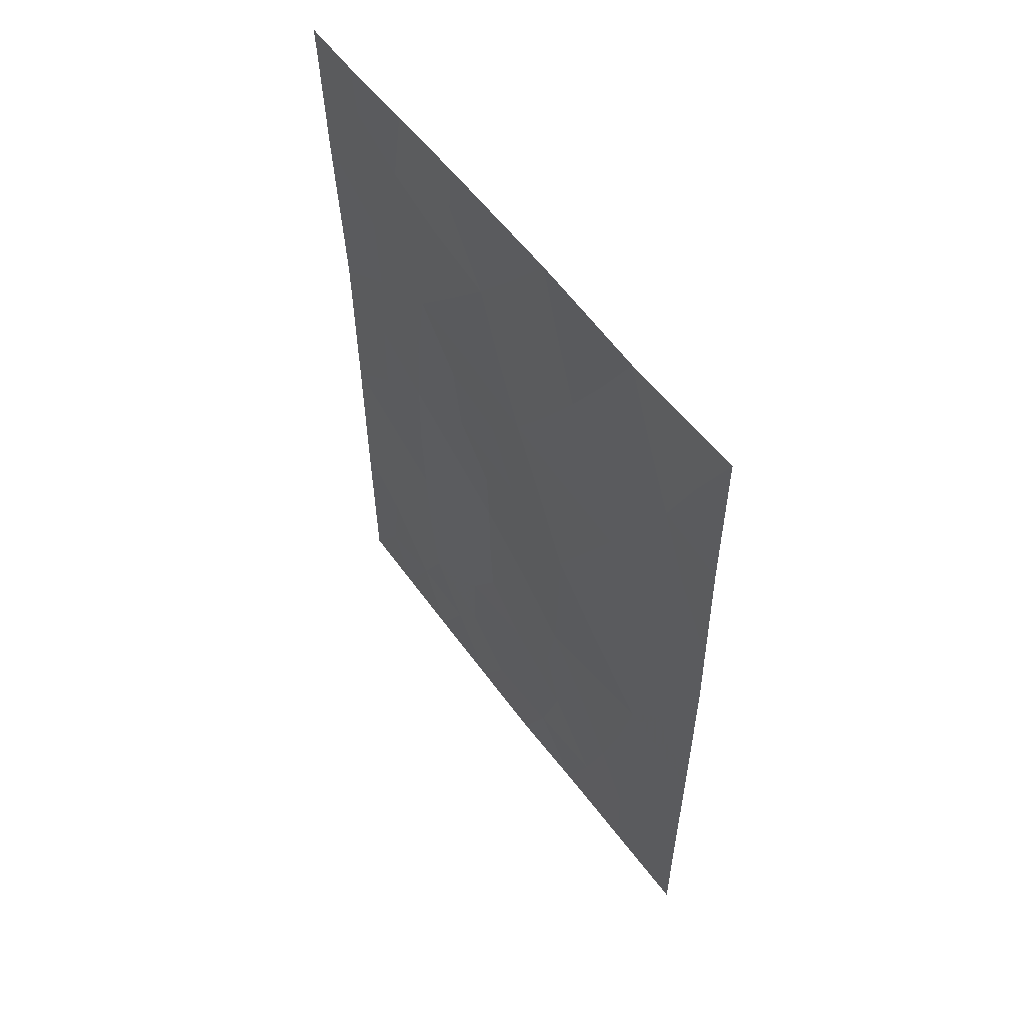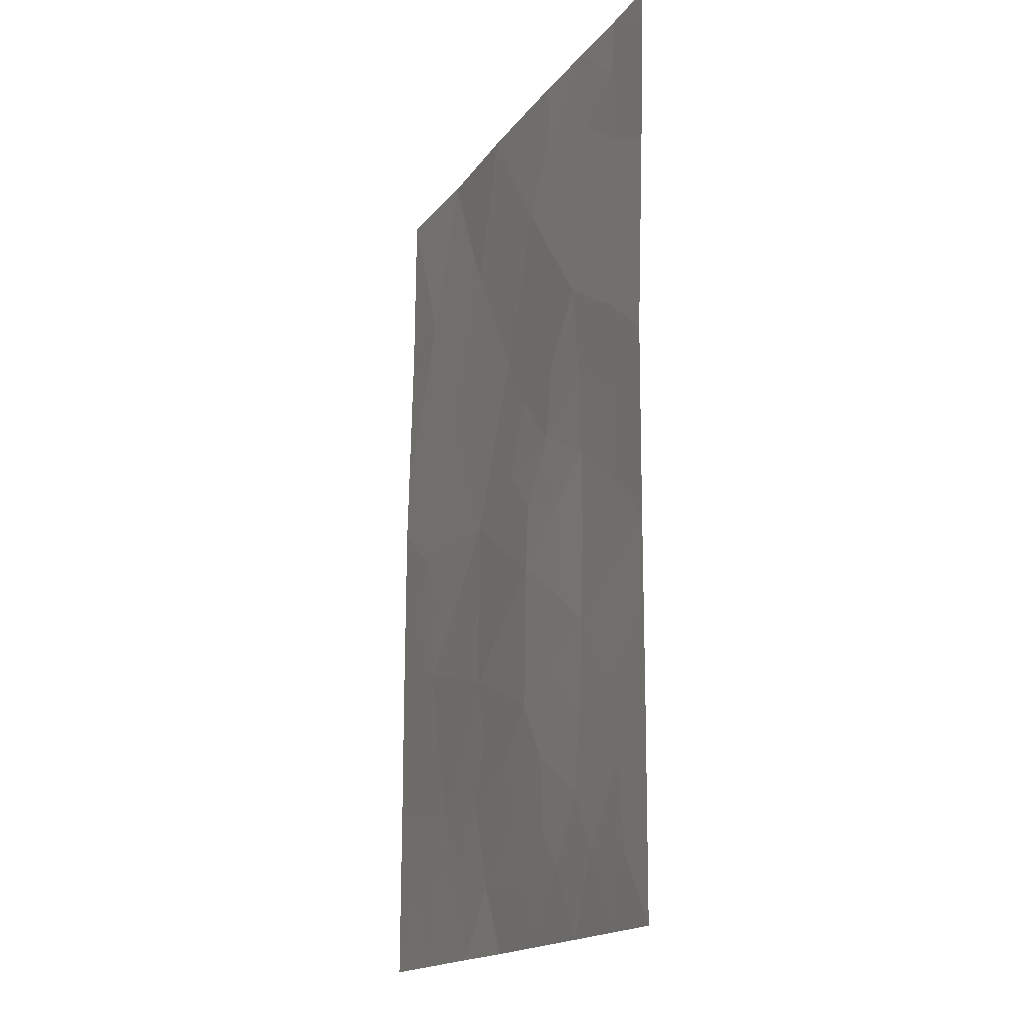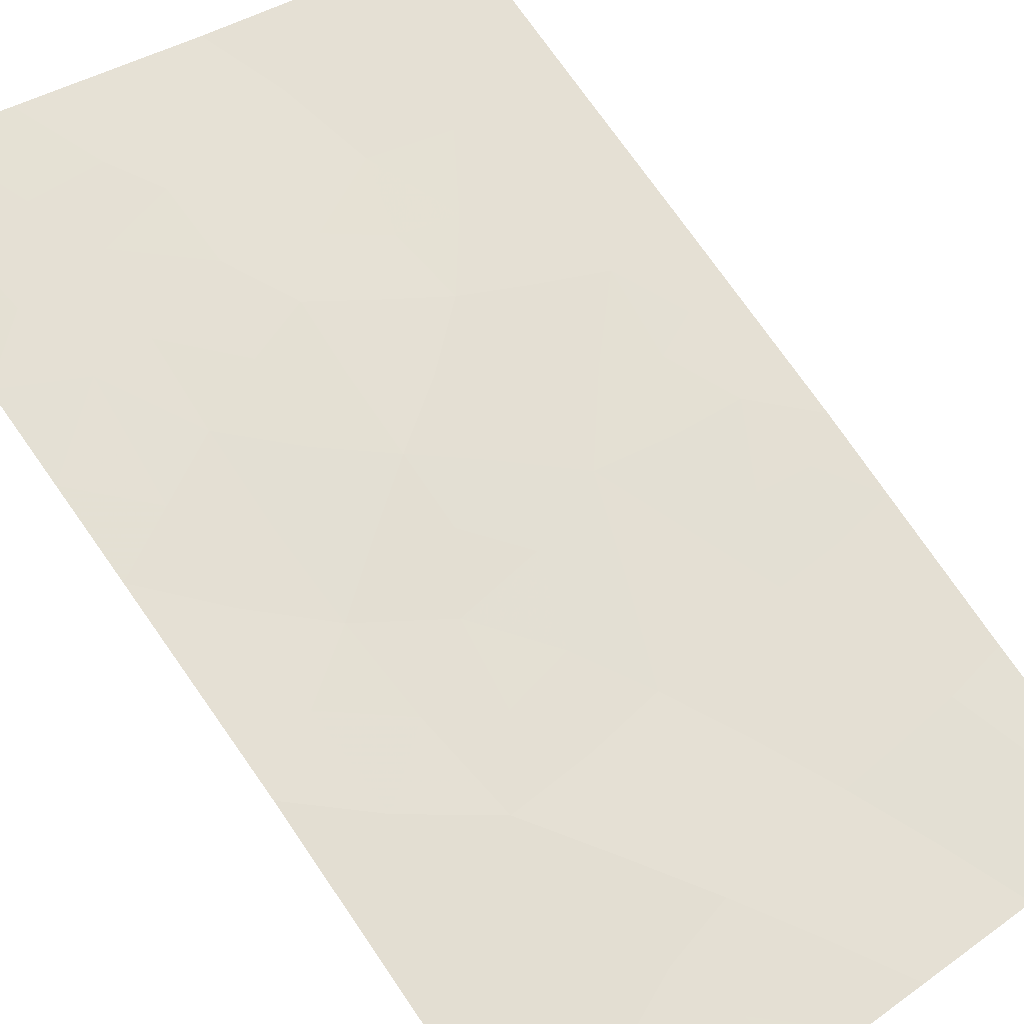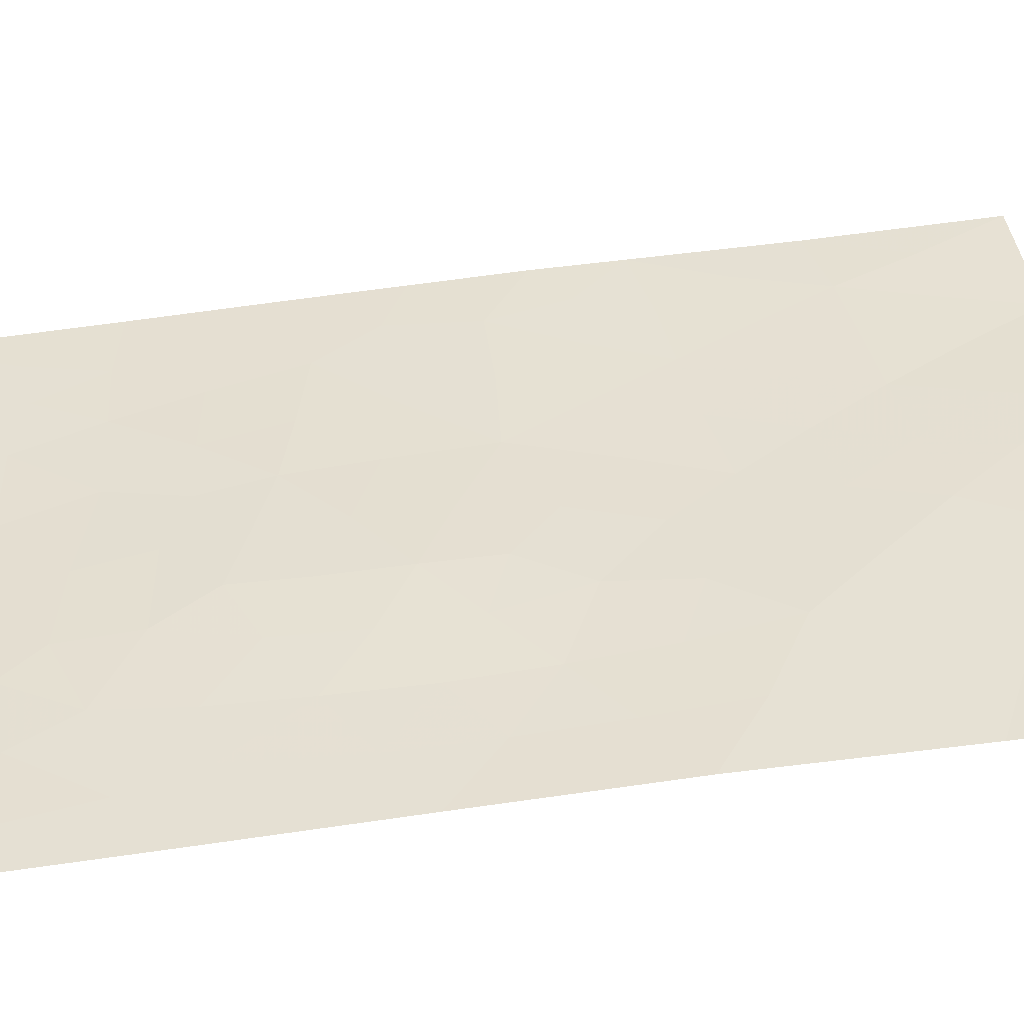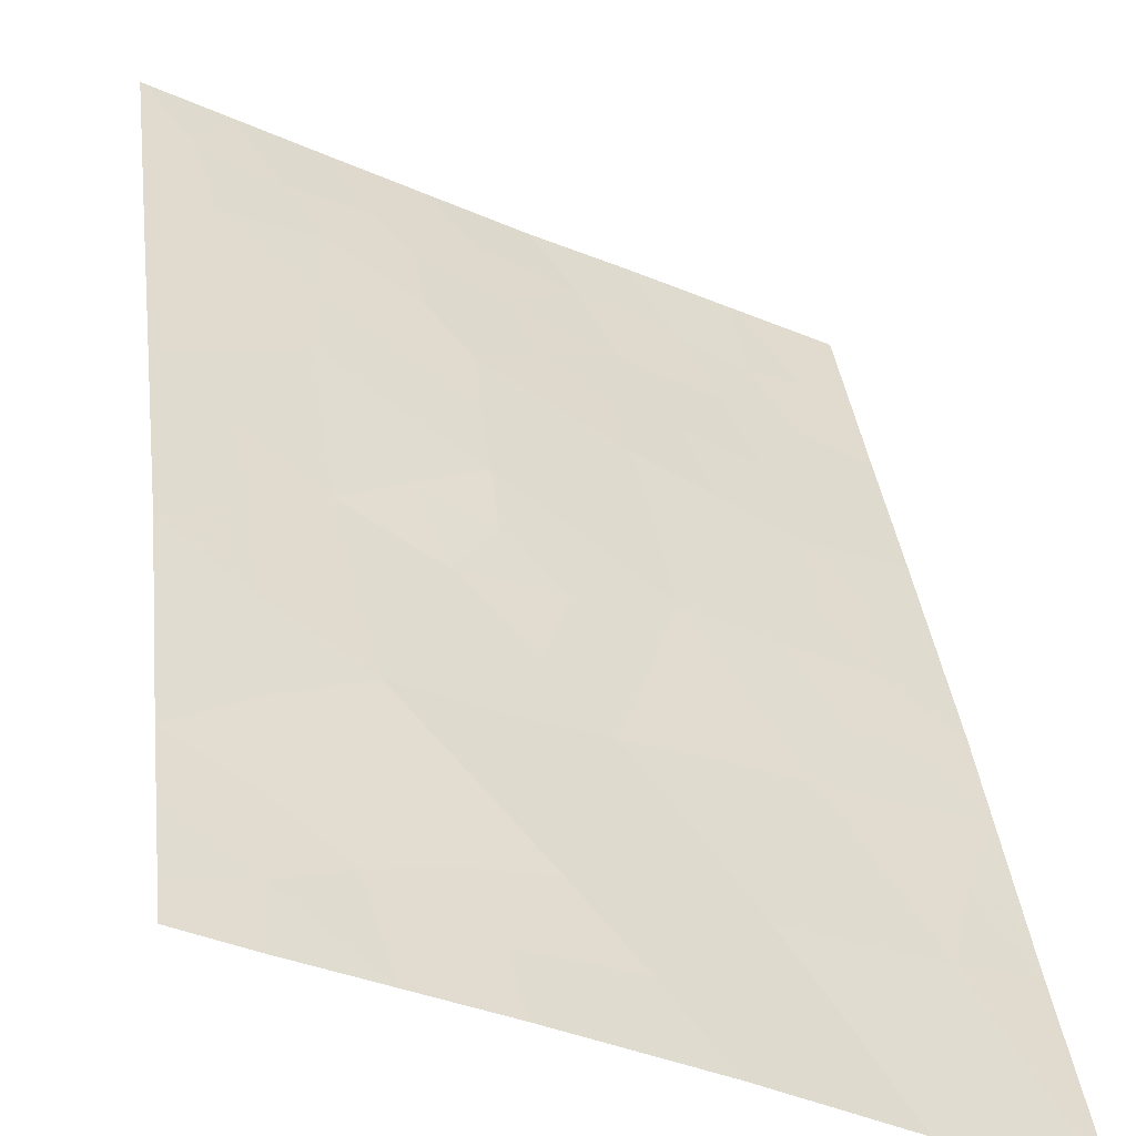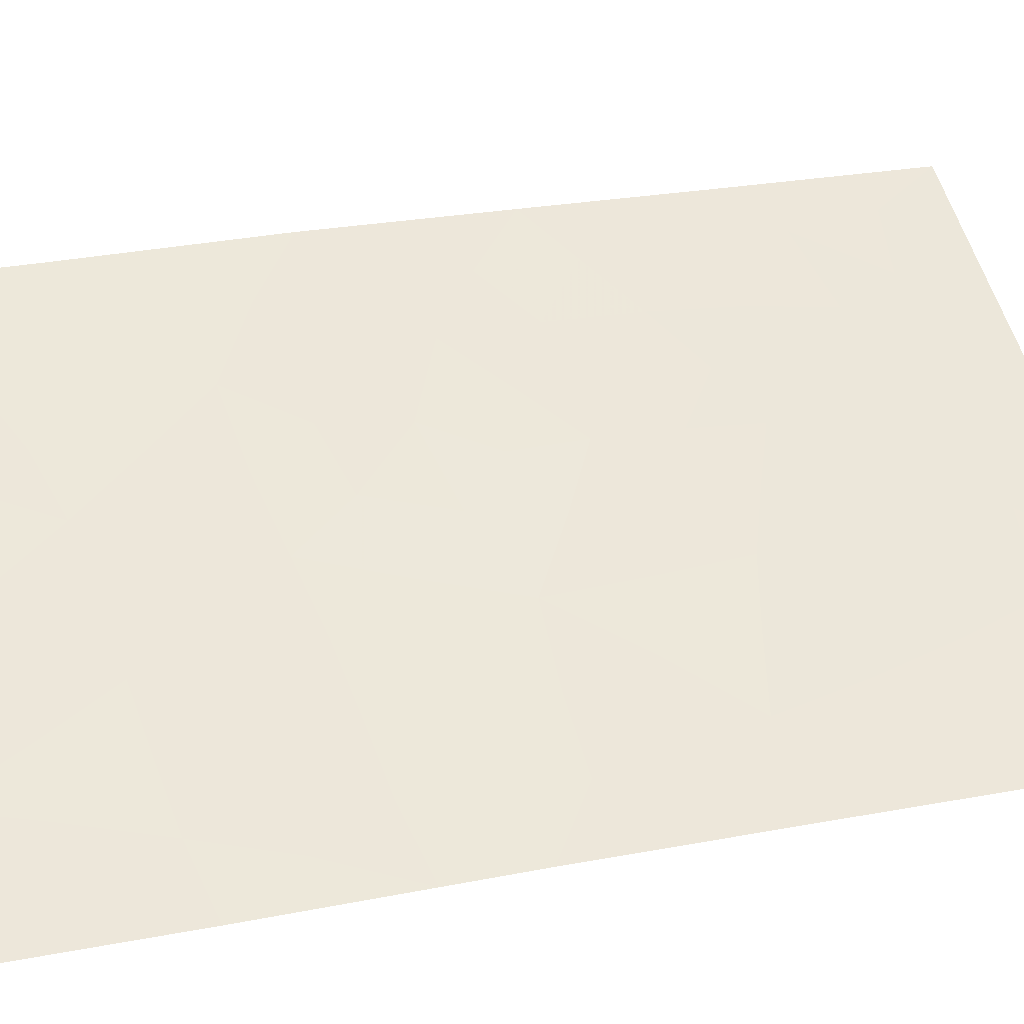
<metadata>
{"format":"obj","ext":"obj","renderer":"f3d","projection":"perspective","resolution":1024,"background":"white","views":[{"elev":57.3,"azim":-153.1,"up":"+Y"},{"elev":-16.9,"azim":39.2,"up":"+Y"},{"elev":76.3,"azim":144.6,"up":"+Z"},{"elev":66.5,"azim":81.7,"up":"+Z"},{"elev":36.9,"azim":172.9,"up":"+Z"},{"elev":25.0,"azim":-107.1,"up":"+Z"}]}
</metadata>
<code>
v -15.16 50 64.97
v -15.16 49.56 64.98
v -15.88 50 64.6
v -15.18 47.89 65.01
v -18.21 48.27 63.49
v -18.89 46.26 63.14
v -17.72 50 63.71
v -22.34 45.77 61.42
v -21.5 47.89 61.8
v -21.29 42.23 62
v -16.71 44.19 64.33
v -18.18 43 63.65
v -18.25 41.13 63.62
v -16.72 41.91 64.36
v -16.93 39.78 64.25
v -17 38 64.18
v -19.1 38 63.08
v -21.61 44.11 61.83
v -20.8 40.07 62.25
v -22.36 40.29 61.45
v -22.36 42.04 61.45
v -20.13 38 62.58
v -16.62 48.83 64.26
v -15.24 38 65.11
v -20.81 50 62.09
v -22.32 47.72 61.38
v -22.36 38 61.45
v -22.31 50 61.37
v -15.23 40.62 65.1
v -19.34 50 62.88
v -22.36 44.7 61.44
v -15.22 45.3 65.09
v -15.23 42.86 65.1
v -20.66 46.02 62.25
v -19.65 41.76 62.88
v -19.74 44.04 62.77
v -16.94 46.53 64.18
v -19.89 48.06 62.6
v -19.77 39.98 62.78
v -15.2 46.59 65.05
v -16.03 45.95 64.66
v -16 47.17 64.63
v -17.62 47.44 63.81
v -17.97 46.43 63.64
v -18.52 47.27 63.33
v -21.48 45.94 61.84
v -21.86 46.83 61.64
v -21.08 46.94 62.03
v -17.45 43.58 63.99
v -16.68 43.04 64.36
v -17.44 42.5 64.01
v -17.51 41.46 63.98
v -18.19 41.99 63.64
v -18.05 38 63.63
v -18.47 38.79 63.44
v -17.43 38.92 63.98
v -22.33 46.75 61.4
v -22.36 43.37 61.44
v -21.75 43.02 61.76
v -19.48 38.91 62.91
v -20.49 39.03 62.4
v -18.93 42.42 63.25
v -18.91 41.44 63.27
v -15.93 49.24 64.59
v -15.17 48.72 65
v -15.93 48.28 64.62
v -16.12 38 64.65
v -15.74 38.87 64.85
v -22.32 48.86 61.37
v -21.87 48.91 61.6
v -21.25 38 62.02
v -21.85 39.13 61.71
v -22.36 39.15 61.45
v -21.58 40.13 61.85
v -21.56 50 61.73
v -21.13 48.96 61.96
v -16.8 50 64.15
v -17.67 49.26 63.74
v -18.73 44.48 63.3
v -19.3 45.22 62.96
v -18.37 45.47 63.45
v -15.24 39.31 65.11
v -15.89 39.99 64.77
v -20.72 44.11 62.27
v -20.51 43.08 62.39
v -17.36 48.5 63.9
v -18.53 50 63.3
v -18.77 49.11 63.19
v -22.36 41.17 61.45
v -21.84 41.16 61.72
v -21.06 41.09 62.12
v -17.82 40.39 63.82
v -16.79 40.82 64.32
v -17.8 39.45 63.8
v -19.7 42.82 62.82
v -18.92 43.46 63.24
v -18.17 43.89 63.62
v -17.54 45.68 63.9
v -20.7 47.98 62.2
v -20.26 47.04 62.44
v -19.07 48.15 63.04
v -19.4 47.14 62.87
v -15.97 44.75 64.7
v -16.79 45.32 64.28
v -15.23 44.08 65.09
v -15.95 43.56 64.72
v -21.8 45.1 61.71
v -15.23 41.74 65.1
v -16.11 40.93 64.66
v -15.97 42.39 64.73
v -18.72 39.66 63.33
v -18.85 40.54 63.29
v -19.52 40.9 62.93
v -17.67 44.69 63.84
v -21.09 45.06 62.06
v -20.43 42 62.46
v -20.22 45.08 62.5
v -19.79 46.11 62.69
v -20.25 40.96 62.55
v -16.73 47.78 64.24
v -19.59 49.05 62.76
v -20.36 49.01 62.34
v -20.08 50 62.49
v -21.24 39.26 62.03
v -21.17 43.31 62.06
v -16.57 39.01 64.42
f 1 2 3
f 40 41 42
f 43 44 45
f 46 47 48
f 49 50 51
f 52 53 51
f 54 55 56
f 8 57 47
f 21 58 59
f 61 39 60
f 62 53 63
f 65 66 64
f 67 126 68
f 28 70 69
f 61 71 124
f 75 76 70
f 77 64 23
f 79 80 81
f 87 78 88
f 20 89 90
f 91 74 90
f 92 52 93
f 15 56 94
f 95 96 62
f 79 97 96
f 98 81 44
f 99 100 48
f 101 45 102
f 103 104 41
f 105 106 103
f 31 8 107
f 108 109 110
f 60 111 55
f 112 92 111
f 106 110 50
f 63 112 113
f 97 114 49
f 46 115 107
f 116 85 95
f 115 117 84
f 118 80 117
f 119 91 116
f 66 42 120
f 43 86 120
f 101 121 88
f 100 102 118
f 76 122 99
f 123 121 122
f 113 39 119
f 114 98 104
f 4 40 42
f 40 32 41
f 42 41 37
f 5 43 45
f 43 37 44
f 45 44 6
f 34 46 48
f 46 8 47
f 48 47 9
f 12 49 51
f 49 11 50
f 51 50 14
f 14 52 51
f 52 13 53
f 51 53 12
f 16 54 56
f 54 17 55
f 56 55 94
f 57 26 47
f 9 47 26
f 58 18 59
f 18 58 31
f 60 17 22
f 22 61 60
f 61 19 39
f 35 62 63
f 62 12 53
f 63 53 13
f 64 3 2
f 2 65 64
f 65 4 66
f 64 66 23
f 24 67 68
f 67 16 126
f 9 26 70
f 69 70 26
f 61 22 71
f 28 75 70
f 75 25 76
f 70 76 9
f 7 77 78
f 77 3 64
f 86 77 23
f 114 79 81
f 79 36 80
f 81 80 6
f 29 82 83
f 82 24 68
f 10 59 125
f 59 18 125
f 85 84 36
f 78 77 86
f 78 86 5
f 30 87 88
f 87 7 78
f 88 78 5
f 89 21 90
f 10 90 21
f 10 91 90
f 91 19 74
f 90 74 20
f 15 92 93
f 92 13 52
f 93 52 14
f 15 126 56
f 126 16 56
f 35 95 62
f 95 36 96
f 62 96 12
f 36 79 96
f 79 114 97
f 96 97 12
f 37 98 44
f 98 114 81
f 44 81 6
f 9 99 48
f 99 38 100
f 48 100 34
f 38 101 102
f 101 5 45
f 102 45 6
f 32 103 41
f 103 11 104
f 41 104 37
f 32 105 103
f 105 33 106
f 103 106 11
f 31 107 18
f 33 108 110
f 108 29 109
f 110 109 14
f 29 83 109
f 83 15 93
f 109 93 14
f 17 60 55
f 60 39 111
f 55 111 94
f 39 112 111
f 112 13 92
f 111 92 94
f 11 106 50
f 106 33 110
f 50 110 14
f 35 63 113
f 63 13 112
f 113 112 39
f 12 97 49
f 49 114 11
f 92 15 94
f 8 46 107
f 46 34 115
f 107 115 18
f 35 116 95
f 116 10 85
f 95 85 36
f 18 115 84
f 115 34 117
f 84 117 36
f 34 118 117
f 118 6 80
f 117 80 36
f 35 119 116
f 119 19 91
f 116 91 10
f 23 66 120
f 66 4 42
f 120 42 37
f 37 43 120
f 43 5 86
f 120 86 23
f 5 101 88
f 101 38 121
f 88 121 30
f 34 100 118
f 100 38 102
f 118 102 6
f 9 76 99
f 76 25 122
f 99 122 38
f 25 123 122
f 123 30 121
f 122 121 38
f 35 113 119
f 119 39 19
f 11 114 104
f 104 98 37
f 59 10 21
f 72 71 27
f 72 27 73
f 124 71 72
f 72 73 20
f 85 125 84
f 19 61 124
f 19 124 74
f 72 20 74
f 10 125 85
f 125 18 84
f 72 74 124
f 83 126 15
f 126 83 68
f 83 82 68
f 109 83 93

</code>
